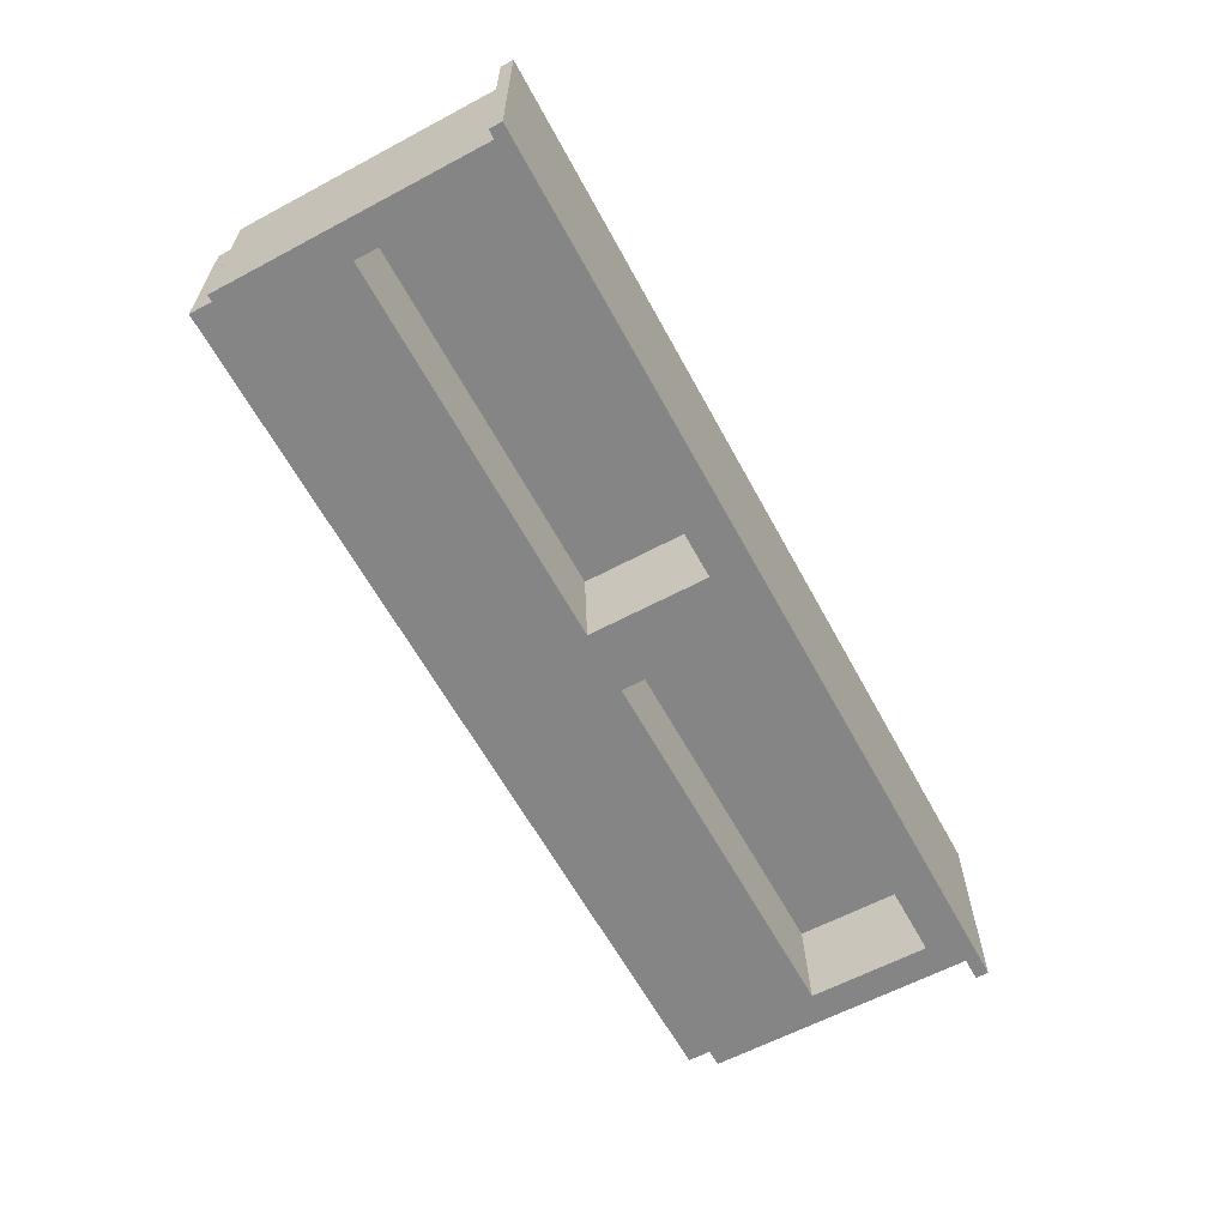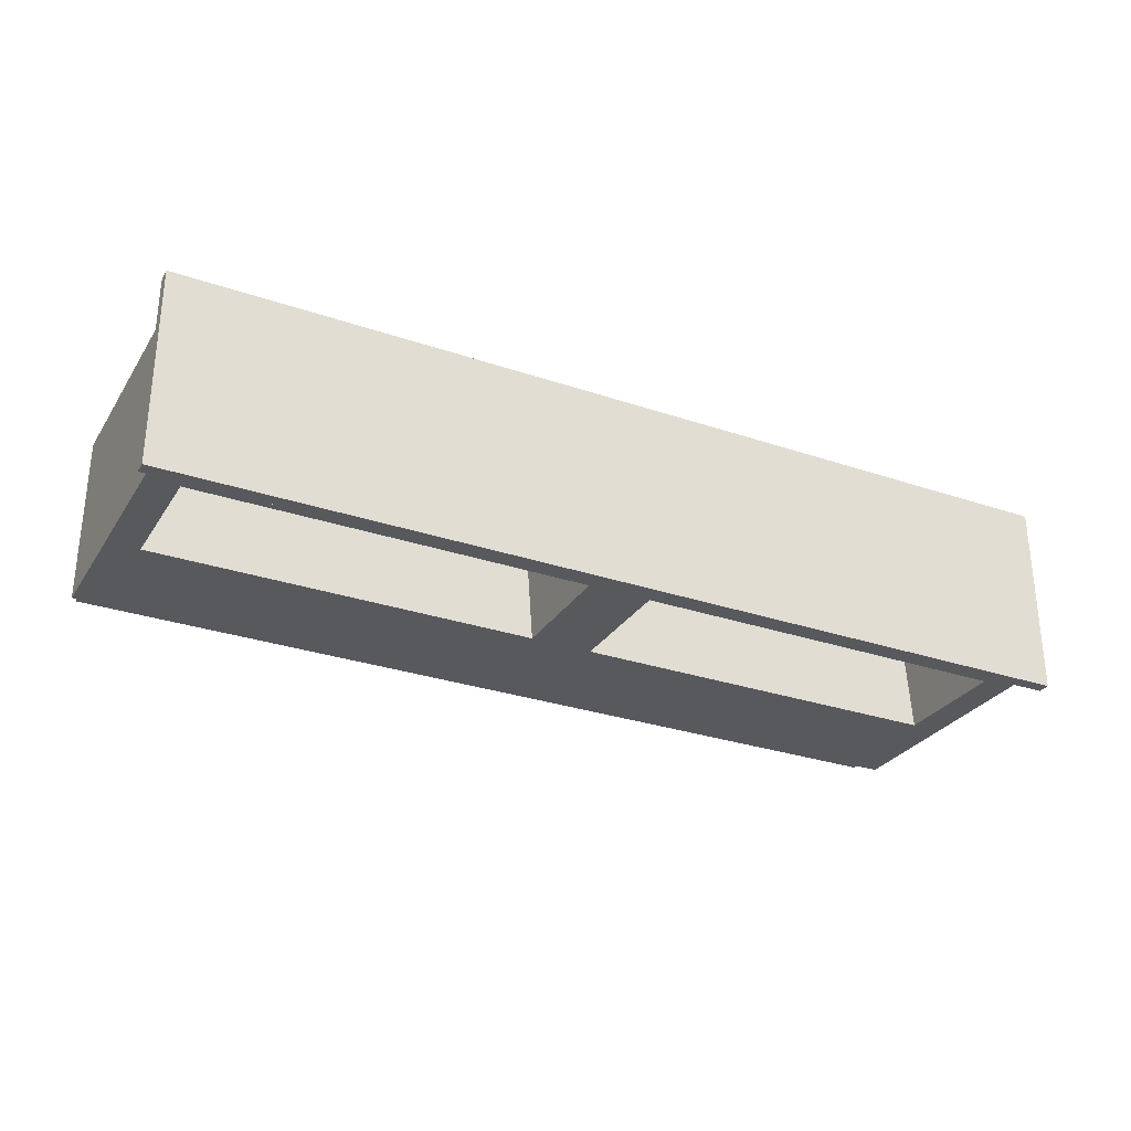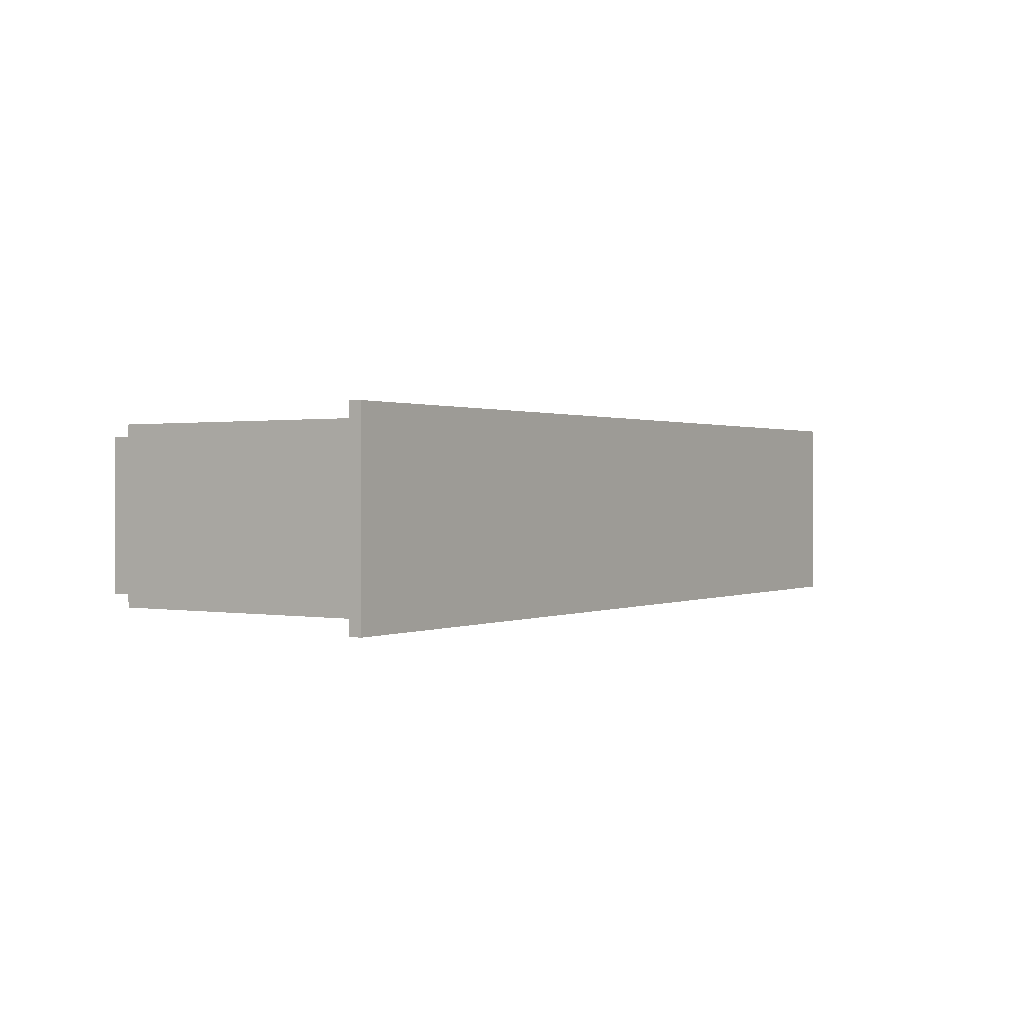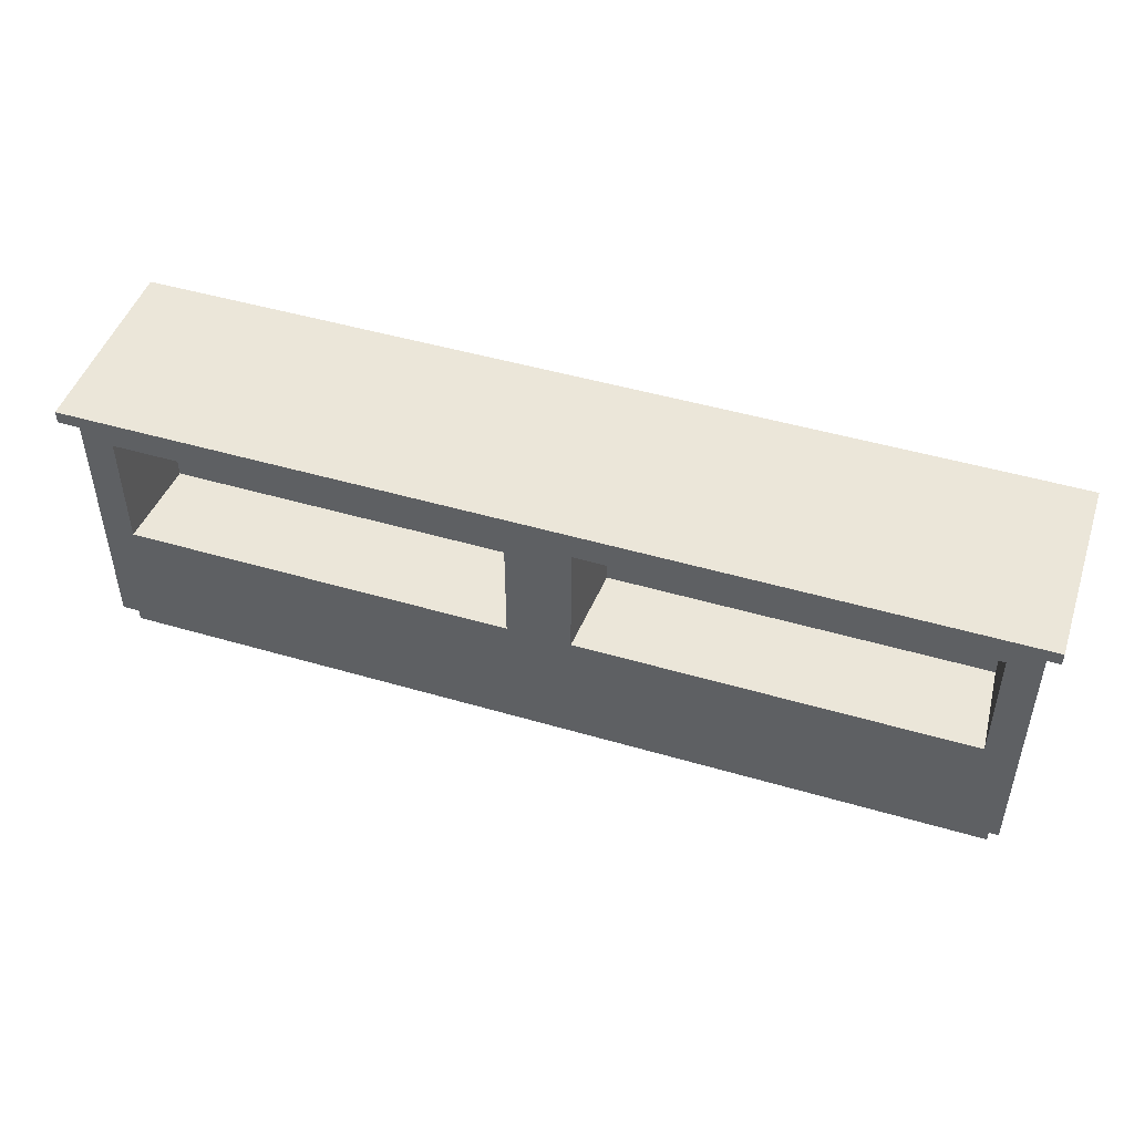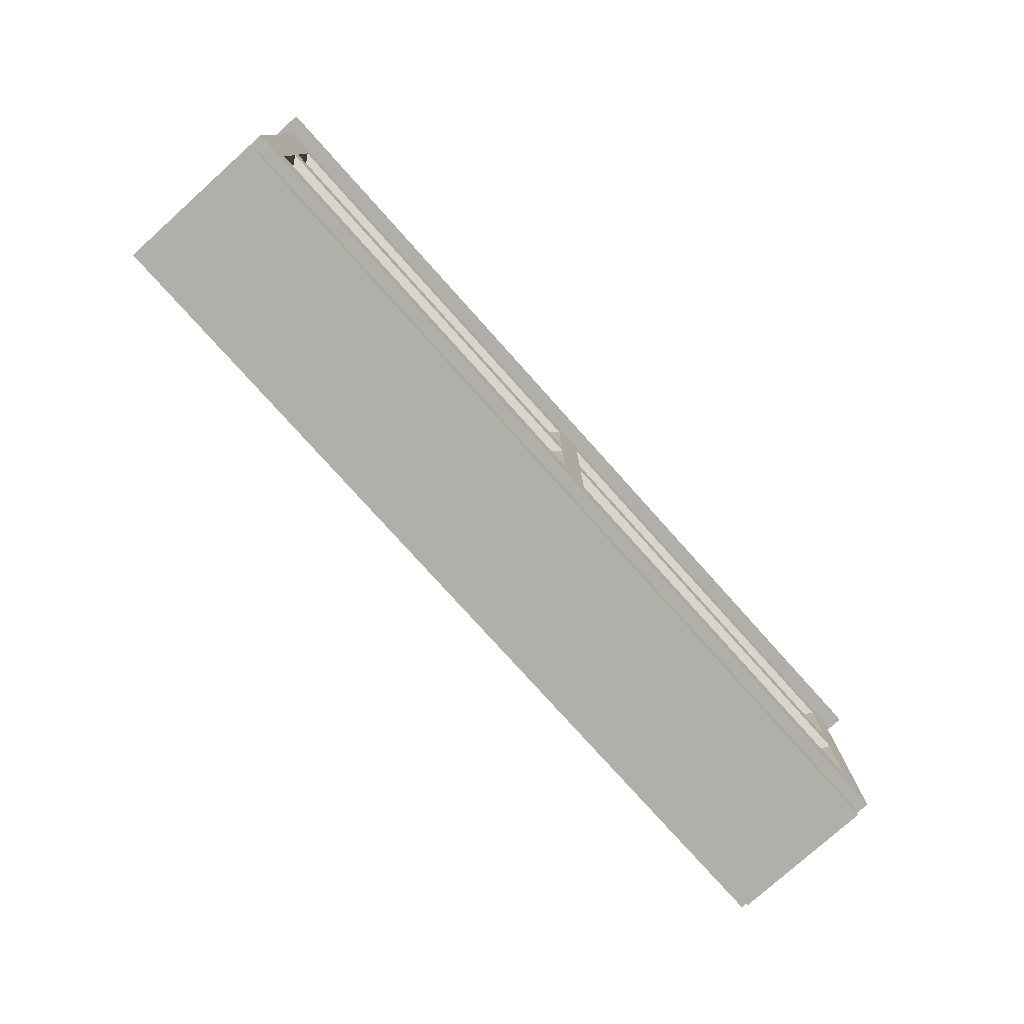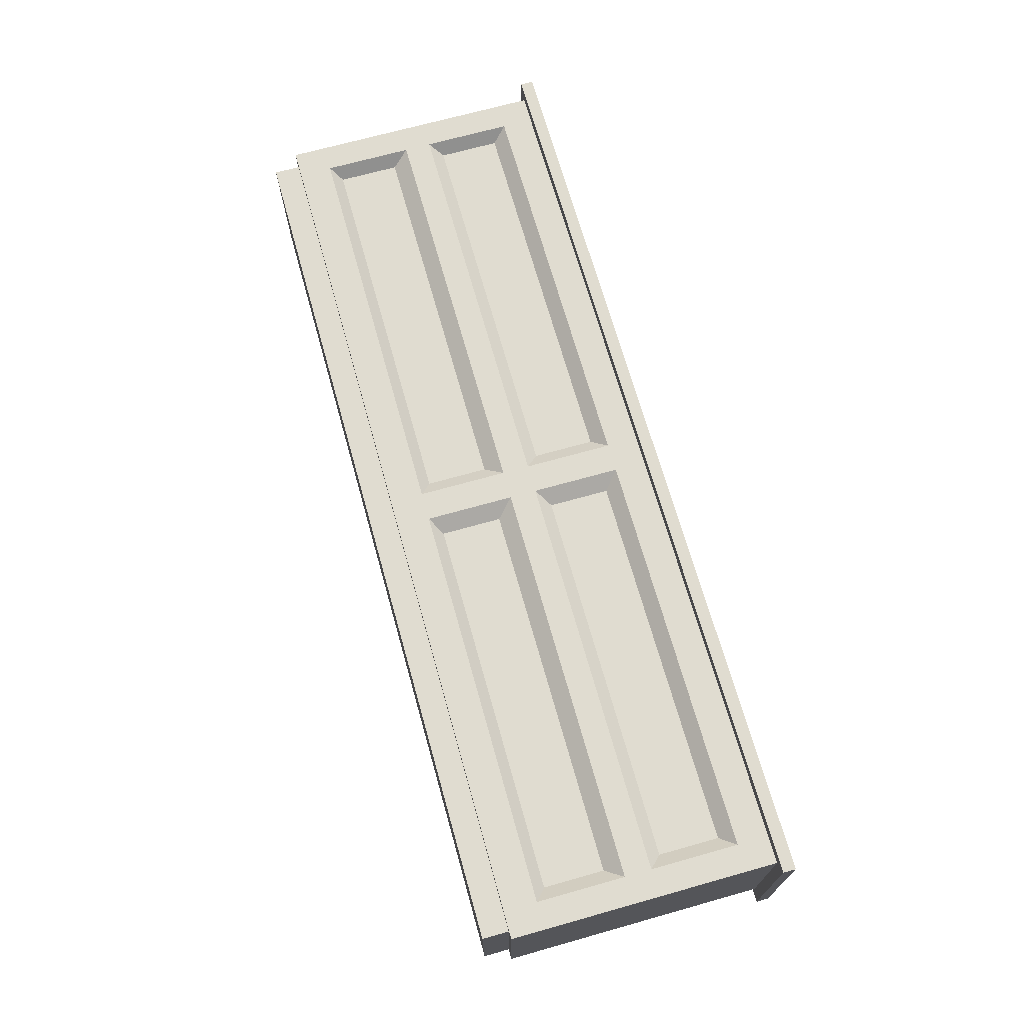
<metadata>
{"format":"obj","ext":"obj","renderer":"f3d","projection":"perspective","resolution":1024,"background":"white","views":[{"elev":-61.8,"azim":118.4,"up":"+Z"},{"elev":-29.1,"azim":153.2,"up":"+Z"},{"elev":0.7,"azim":123.2,"up":"+Z"},{"elev":47.5,"azim":-161.7,"up":"+Y"},{"elev":-78.0,"azim":-48.1,"up":"+Y"},{"elev":69.5,"azim":74.3,"up":"+Z"}]}
</metadata>
<code>
g SM_Prop_ShopCounter_02
v -1.415 0.9258 -0.2646
v -1.415 0.9258 0.2646
v -1.415 0.5073 0.2646
v -1.415 0.08284 -0.2646
v -1.415 0.08284 0.2646
v 1.415 0.9258 -0.2646
v 1.415 0.5073 0.2646
v 1.415 0.9258 0.2646
v 1.415 0.08284 0.2646
v 1.415 0.08284 -0.2646
v 1.387 0 -0.2293
v 9.766e-06 0 0.2293
v 1.387 0 0.2293
v 9.766e-06 0 -0.2293
v -1.387 0 0.2293
v -1.387 0 -0.2293
v 0.09441 0.7814 0.2277
v 1.289 0.7814 0.2277
v 1.289 0.5916 0.2277
v 0.09441 0.5916 0.2277
v 0.09441 0.4124 0.2277
v 1.289 0.4124 0.2277
v 1.289 0.2227 0.2277
v 0.09441 0.2227 0.2277
v 1.296 0.4543 0.02161
v 1.296 0.8319 0.02161
v 0.1193 0.8319 0.02161
v 0.1193 0.4543 0.02161
v -0.1193 0.8319 0.02161
v -1.296 0.8319 0.02161
v -1.296 0.4543 0.02161
v -0.1193 0.4543 0.02161
v -1.294 0.5916 0.2277
v -1.294 0.7814 0.2277
v -0.08887 0.7814 0.2277
v -0.08887 0.5916 0.2277
v -1.294 0.2227 0.2277
v -1.294 0.4124 0.2277
v -0.08887 0.4124 0.2277
v -0.08887 0.2227 0.2277
v 0.04434 0.8272 0.2646
v 0.09441 0.7814 0.2277
v 0.09441 0.5916 0.2277
v 0.04434 0.5505 0.2646
v 1.33 0.5505 0.2646
v 1.289 0.5916 0.2277
v 1.289 0.7814 0.2277
v 1.33 0.8272 0.2646
v 0.04434 0.4659 0.2646
v 0.09441 0.4124 0.2277
v 0.09441 0.2227 0.2277
v 0.04434 0.1874 0.2646
v 1.33 0.1874 0.2646
v 1.289 0.2227 0.2277
v 1.289 0.4124 0.2277
v 1.33 0.4659 0.2646
v 1.33 0.4659 0.2646
v 1.289 0.4124 0.2277
v 0.09441 0.4124 0.2277
v 0.04434 0.4659 0.2646
v -0.04556 0.5505 0.2646
v -0.08887 0.5916 0.2277
v -0.08887 0.7814 0.2277
v -0.04556 0.8272 0.2646
v -0.04556 0.8272 0.2646
v -0.08887 0.7814 0.2277
v -1.294 0.7814 0.2277
v -1.33 0.8272 0.2646
v -1.33 0.8272 0.2646
v -1.294 0.7814 0.2277
v -1.294 0.5916 0.2277
v -1.33 0.5505 0.2646
v -0.04556 0.1874 0.2646
v -0.08887 0.2227 0.2277
v -0.08887 0.4124 0.2277
v -0.04556 0.4659 0.2646
v -0.04556 0.4659 0.2646
v -0.08887 0.4124 0.2277
v -1.294 0.4124 0.2277
v -1.33 0.4659 0.2646
v -1.33 0.4659 0.2646
v -1.294 0.4124 0.2277
v -1.294 0.2227 0.2277
v -1.33 0.1874 0.2646
v 2.441e-06 0.9657 0.1935
v -0.4285 0.9657 0.1935
v -0.4285 0.9657 -0.1935
v 2.441e-06 0.9657 -0.1935
v 0.4285 0.9657 -0.1935
v 0.4285 0.9657 0.1935
v 1.387 0.08284 -0.2293
v 1.387 0 -0.2293
v 1.387 0 0.2293
v 1.387 0.08284 0.2293
v 1.387 0.08284 0.2293
v 1.387 0 0.2293
v 9.766e-06 0 0.2293
v 9.766e-06 0.08284 0.2293
v -1.387 0 0.2293
v -1.387 0.08284 0.2293
v 9.766e-06 0.08284 -0.2293
v 1.387 0 -0.2293
v 1.387 0.08284 -0.2293
v 9.766e-06 0 -0.2293
v -1.387 0.08284 -0.2293
v -1.387 0 -0.2293
v -1.387 0.08284 0.2293
v -1.387 0 0.2293
v -1.387 0 -0.2293
v -1.387 0.08284 -0.2293
v 9.766e-06 0.9258 -0.3086
v -1.453 0.9657 -0.3086
v -1.453 0.9258 -0.3086
v 9.766e-06 0.9657 -0.3086
v 1.453 0.9258 -0.3086
v 1.453 0.9657 -0.3086
v -1.453 0.9258 -0.3086
v -1.453 0.9657 -0.3086
v -1.453 0.9657 0.3086
v -1.453 0.9258 0.3086
v -1.453 0.9258 0.3086
v -1.453 0.9657 0.3086
v 9.766e-06 0.9657 0.3086
v 9.766e-06 0.9258 0.3086
v 1.453 0.9657 0.3086
v 1.453 0.9258 0.3086
v 1.453 0.9258 0.3086
v 1.453 0.9657 0.3086
v 1.453 0.9657 -0.3086
v 1.453 0.9258 -0.3086
v 0.04434 0.8272 0.2646
v 1.33 0.8272 0.2646
v 1.289 0.7814 0.2277
v 0.09441 0.7814 0.2277
v 0.09441 0.5916 0.2277
v 1.289 0.5916 0.2277
v 1.33 0.5505 0.2646
v 0.04434 0.5505 0.2646
v 0.09441 0.2227 0.2277
v 1.289 0.2227 0.2277
v 1.33 0.1874 0.2646
v 0.04434 0.1874 0.2646
v -1.294 0.5916 0.2277
v -0.08887 0.5916 0.2277
v -0.04556 0.5505 0.2646
v -1.33 0.5505 0.2646
v -1.294 0.2227 0.2277
v -0.08887 0.2227 0.2277
v -0.04556 0.1874 0.2646
v -1.33 0.1874 0.2646
v 1.316 0.4543 -0.2646
v 1.296 0.4543 0.02161
v 0.1193 0.4543 0.02161
v 0.09932 0.4543 -0.2646
v 0.09932 0.4543 -0.2646
v 0.1193 0.4543 0.02161
v 0.1193 0.8319 0.02161
v 0.09932 0.8319 -0.2646
v 0.09932 0.8319 -0.2646
v 0.1193 0.8319 0.02161
v 1.296 0.8319 0.02161
v 1.316 0.8319 -0.2646
v 1.316 0.8319 -0.2646
v 1.296 0.8319 0.02161
v 1.296 0.4543 0.02161
v 1.316 0.4543 -0.2646
v -0.0993 0.8319 -0.2646
v -0.1193 0.8319 0.02161
v -0.1193 0.4543 0.02161
v -0.0993 0.4543 -0.2646
v -0.0993 0.4543 -0.2646
v -0.1193 0.4543 0.02161
v -1.296 0.4543 0.02161
v -1.316 0.4543 -0.2646
v -1.316 0.4543 -0.2646
v -1.296 0.4543 0.02161
v -1.296 0.8319 0.02161
v -1.316 0.8319 -0.2646
v -1.316 0.8319 -0.2646
v -1.296 0.8319 0.02161
v -0.1193 0.8319 0.02161
v -0.0993 0.8319 -0.2646
v 9.766e-06 0.08284 -0.2646
v 9.766e-06 0.08284 -0.2293
v 1.387 0.08284 -0.2293
v 1.415 0.08284 -0.2646
v -1.415 0.08284 -0.2646
v 1.387 0.08284 0.2293
v -1.387 0.08284 -0.2293
v 1.415 0.08284 0.2646
v -1.415 0.08284 0.2646
v 9.766e-06 0.08284 0.2293
v -1.387 0.08284 0.2293
v 9.766e-06 0.08284 0.2646
v 9.766e-06 0.9258 -0.2646
v 9.766e-06 0.9258 -0.3086
v -1.453 0.9258 -0.3086
v -1.415 0.9258 -0.2646
v 1.415 0.9258 -0.2646
v -1.453 0.9258 0.3086
v 1.453 0.9258 -0.3086
v -1.415 0.9258 0.2646
v 1.415 0.9258 0.2646
v 9.766e-06 0.9258 0.3086
v 1.453 0.9258 0.3086
v 9.766e-06 0.9258 0.2646
v -1.415 0.5073 0.2646
v -1.33 0.4659 0.2646
v -1.33 0.1874 0.2646
v -1.415 0.08284 0.2646
v -0.04556 0.1874 0.2646
v 9.766e-06 0.08284 0.2646
v -0.04556 0.4659 0.2646
v 9.766e-06 0.5073 0.2646
v -1.33 0.5505 0.2646
v -1.415 0.9258 0.2646
v -0.04556 0.5505 0.2646
v -1.33 0.8272 0.2646
v 9.766e-06 0.9258 0.2646
v -0.04556 0.8272 0.2646
v 0.04434 0.1874 0.2646
v 1.33 0.1874 0.2646
v 1.415 0.08284 0.2646
v 1.33 0.4659 0.2646
v 0.04434 0.4659 0.2646
v 1.415 0.5073 0.2646
v 0.04434 0.5505 0.2646
v 0.04434 0.8272 0.2646
v 1.33 0.5505 0.2646
v 1.415 0.9258 0.2646
v 1.33 0.8272 0.2646
v 1.415 0.08284 -0.2646
v 1.316 0.4543 -0.2646
v 0.09932 0.4543 -0.2646
v 1.415 0.9258 -0.2646
v 1.316 0.8319 -0.2646
v 9.766e-06 0.08284 -0.2646
v 9.766e-06 0.9258 -0.2646
v 0.09932 0.8319 -0.2646
v -0.0993 0.4543 -0.2646
v -0.0993 0.8319 -0.2646
v -1.316 0.4543 -0.2646
v -1.415 0.9258 -0.2646
v -1.415 0.08284 -0.2646
v -1.316 0.8319 -0.2646
v 9.766e-06 0.9657 -0.3086
v 2.441e-06 0.9657 -0.1935
v -0.4285 0.9657 -0.1935
v -1.453 0.9657 -0.3086
v 1.453 0.9657 -0.3086
v -0.4285 0.9657 0.1935
v 0.4285 0.9657 -0.1935
v -1.453 0.9657 0.3086
v 1.453 0.9657 0.3086
v 2.441e-06 0.9657 0.1935
v 0.4285 0.9657 0.1935
v 9.766e-06 0.9657 0.3086
g SM_Prop_ShopCounter_02_0
f 3 2 1
f 3 1 4
f 5 3 4
f 8 7 6
f 7 9 6
f 9 10 6
f 13 12 11
f 12 14 11
f 12 15 14
f 15 16 14
f 19 18 17
f 20 19 17
f 23 22 21
f 24 23 21
f 27 26 25
f 28 27 25
f 31 30 29
f 32 31 29
f 35 34 33
f 36 35 33
f 39 38 37
f 40 39 37
f 43 42 41
f 44 43 41
f 47 46 45
f 48 47 45
f 51 50 49
f 52 51 49
f 55 54 53
f 56 55 53
f 59 58 57
f 60 59 57
f 63 62 61
f 64 63 61
f 67 66 65
f 68 67 65
f 71 70 69
f 72 71 69
f 75 74 73
f 76 75 73
f 79 78 77
f 80 79 77
f 83 82 81
f 84 83 81
f 87 86 85
f 88 87 85
f 89 88 85
f 90 89 85
f 93 92 91
f 94 93 91
f 97 96 95
f 98 97 95
f 99 97 98
f 100 99 98
f 103 102 101
f 102 104 101
f 101 104 105
f 104 106 105
f 109 108 107
f 110 109 107
f 113 112 111
f 112 114 111
f 111 114 115
f 114 116 115
f 119 118 117
f 120 119 117
f 123 122 121
f 124 123 121
f 125 123 124
f 126 125 124
f 129 128 127
f 130 129 127
f 133 132 131
f 134 133 131
f 137 136 135
f 138 137 135
f 141 140 139
f 142 141 139
f 145 144 143
f 146 145 143
f 149 148 147
f 150 149 147
f 153 152 151
f 154 153 151
f 157 156 155
f 158 157 155
f 161 160 159
f 162 161 159
f 165 164 163
f 166 165 163
f 169 168 167
f 170 169 167
f 173 172 171
f 174 173 171
f 177 176 175
f 178 177 175
f 181 180 179
f 182 181 179
f 185 184 183
f 186 185 183
f 183 184 187
f 188 185 186
f 184 189 187
f 190 188 186
f 187 189 191
f 192 188 190
f 189 193 191
f 194 192 190
f 191 193 194
f 193 192 194
f 197 196 195
f 198 197 195
f 195 196 199
f 200 197 198
f 196 201 199
f 202 200 198
f 199 201 203
f 204 200 202
f 201 205 203
f 206 204 202
f 203 205 206
f 205 204 206
f 209 208 207
f 210 209 207
f 211 209 210
f 212 211 210
f 213 211 212
f 214 213 212
f 215 207 208
f 215 208 213
f 207 215 216
f 217 215 213
f 213 214 217
f 215 218 216
f 216 218 219
f 220 217 214
f 218 220 219
f 219 220 214
f 214 212 221
f 222 221 212
f 223 222 212
f 224 222 223
f 221 225 214
f 226 224 223
f 227 214 225
f 219 214 227
f 227 225 224
f 227 228 219
f 229 227 224
f 224 226 229
f 219 228 230
f 231 229 226
f 230 231 226
f 228 231 230
f 234 233 232
f 232 233 235
f 233 236 235
f 237 234 232
f 235 236 238
f 239 234 237
f 236 239 238
f 238 239 237
f 237 240 238
f 240 241 238
f 242 240 237
f 238 241 243
f 244 242 237
f 241 245 243
f 245 242 244
f 243 245 244
f 248 247 246
f 249 248 246
f 246 247 250
f 251 248 249
f 247 252 250
f 253 251 249
f 250 252 254
f 255 251 253
f 252 256 254
f 257 255 253
f 254 256 257
f 256 255 257

</code>
